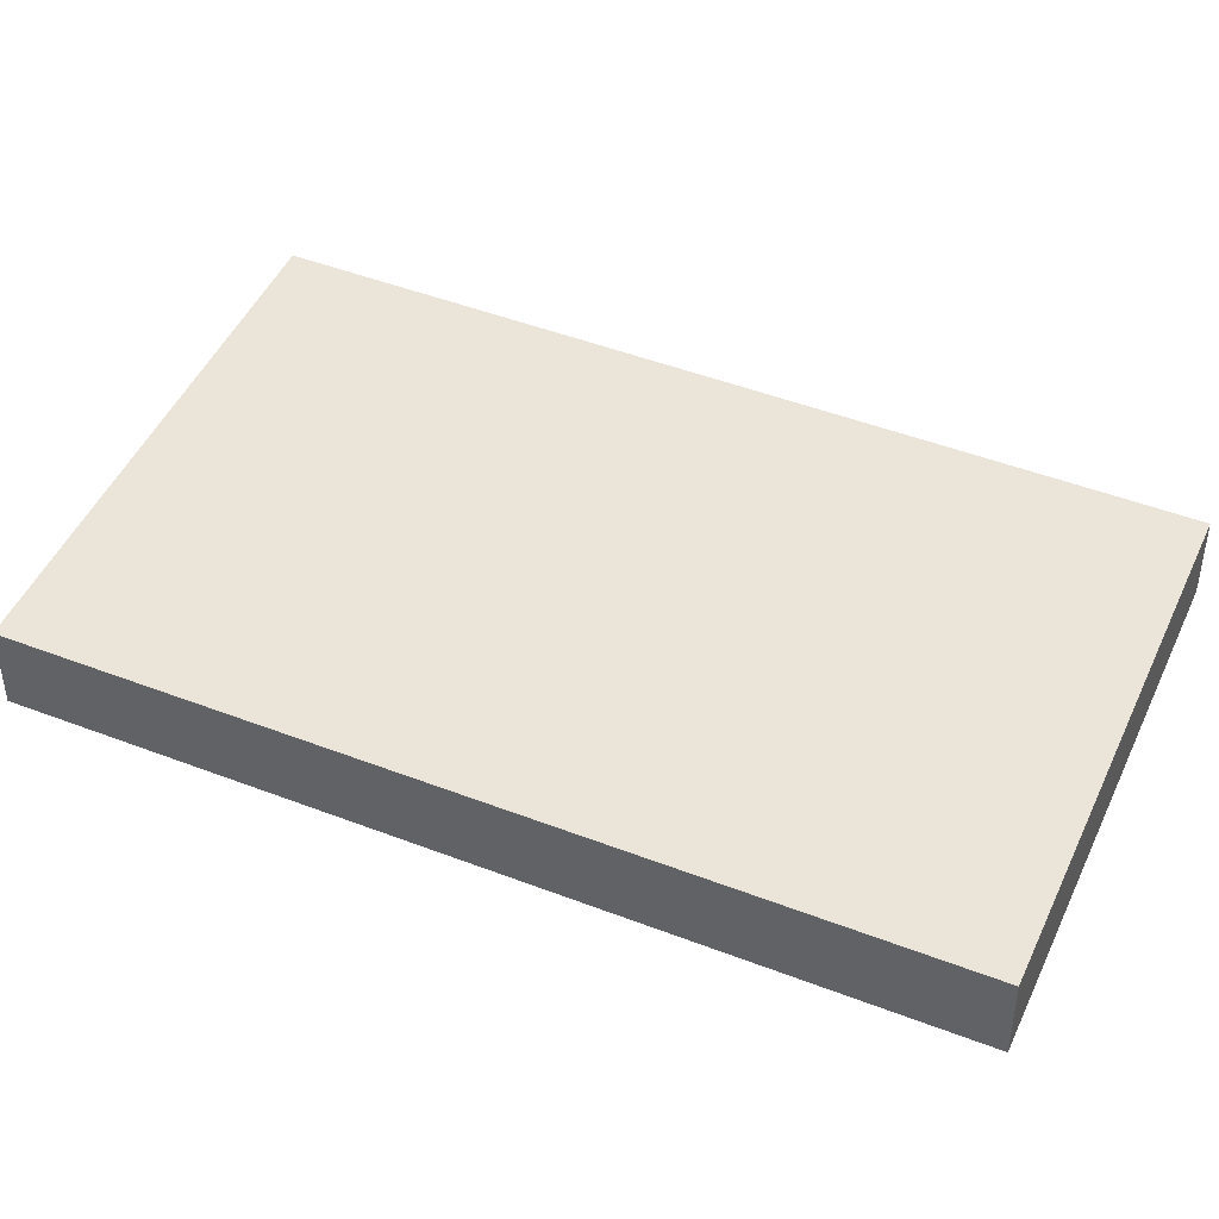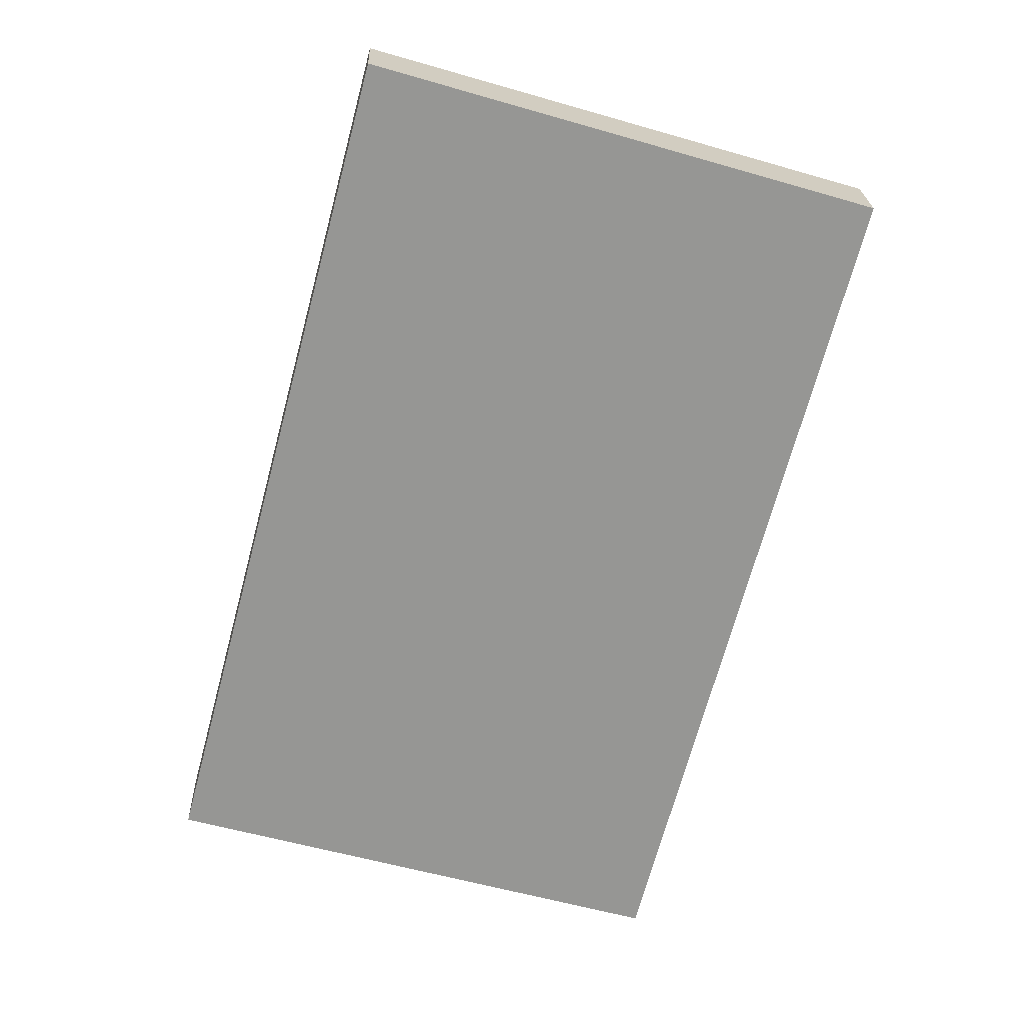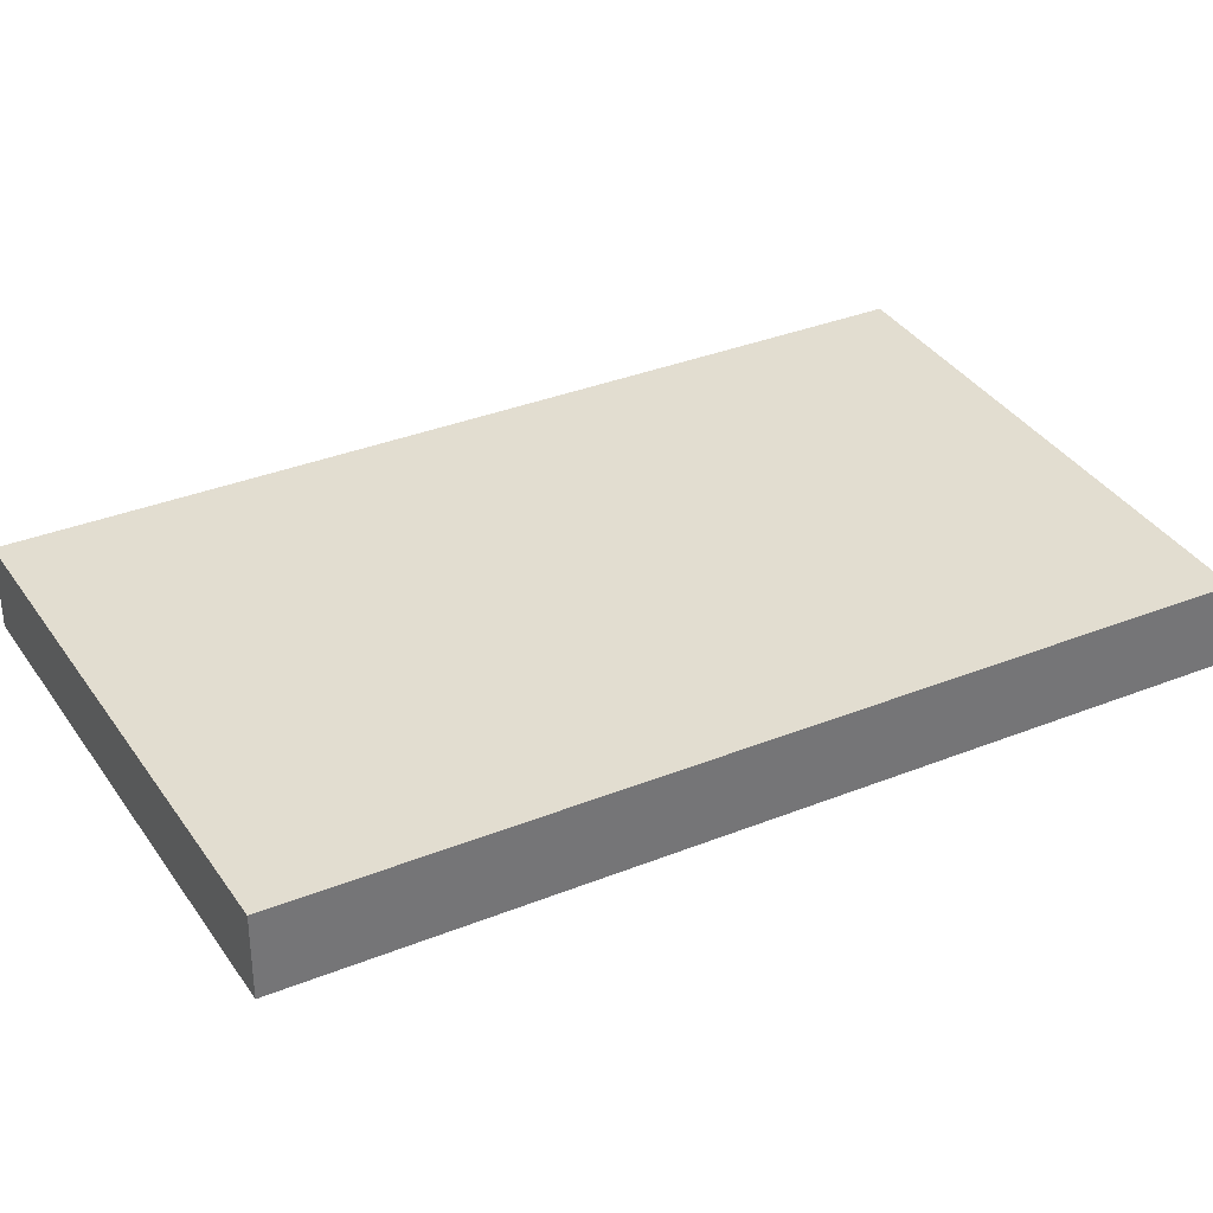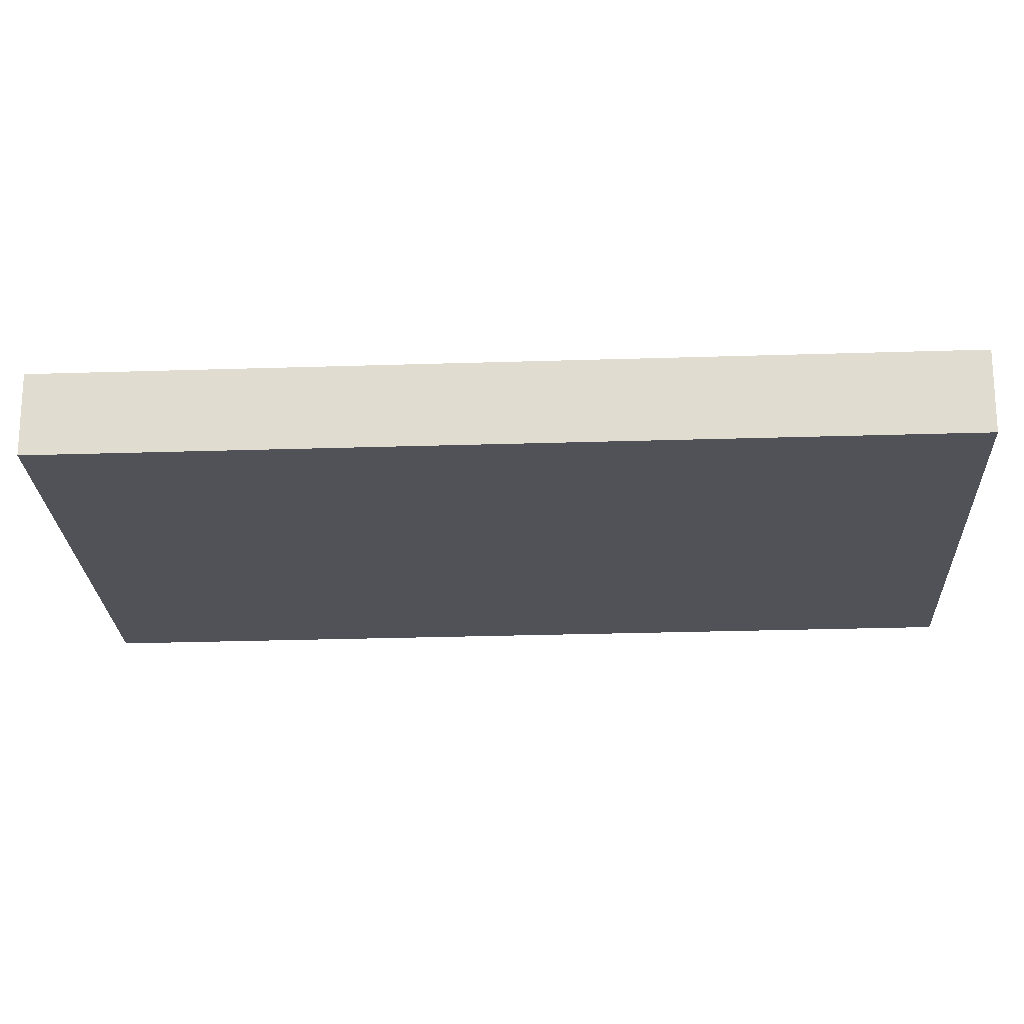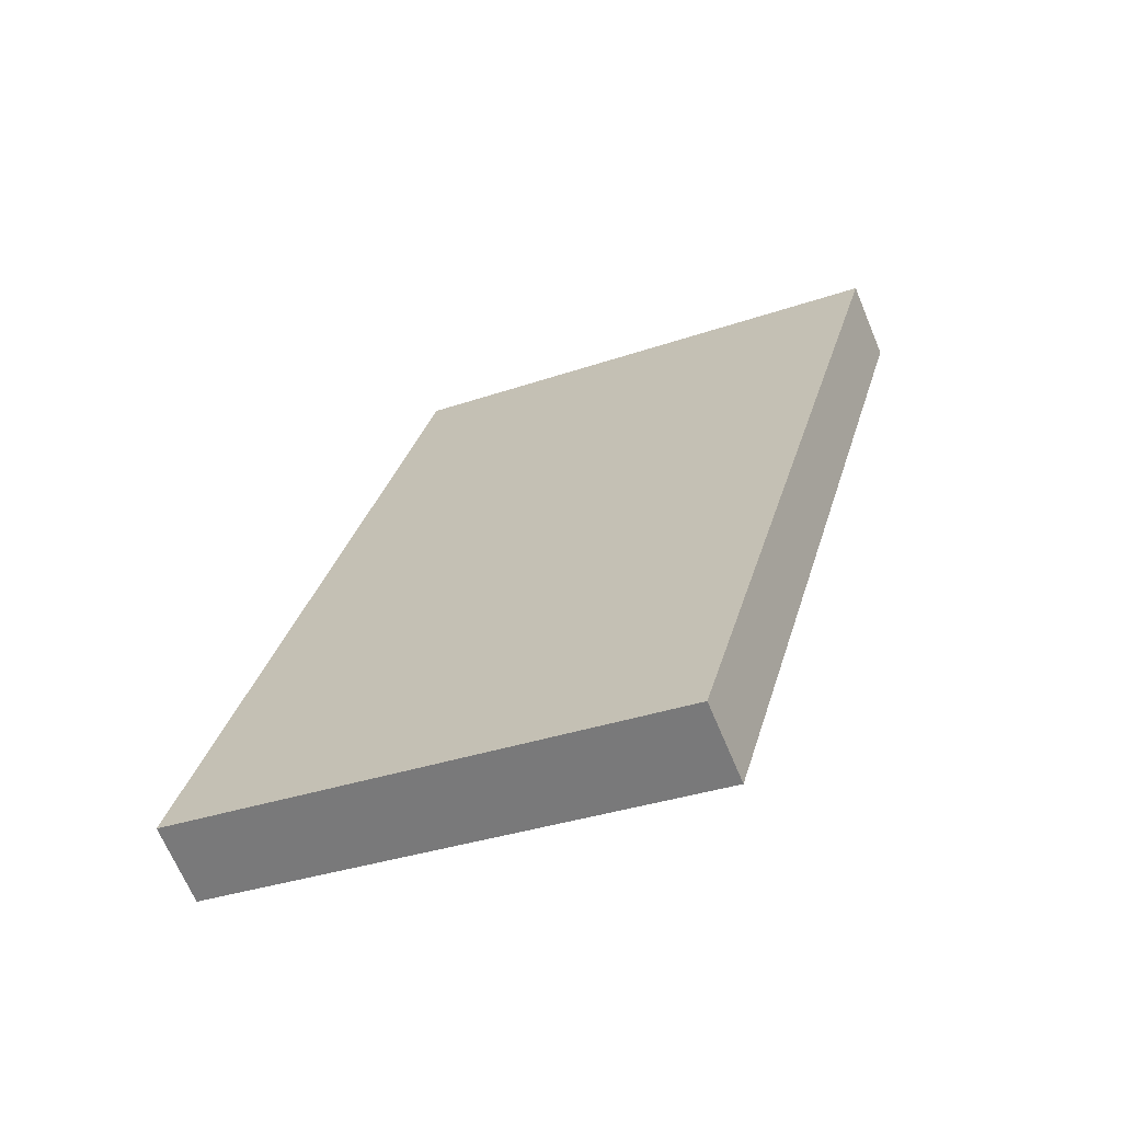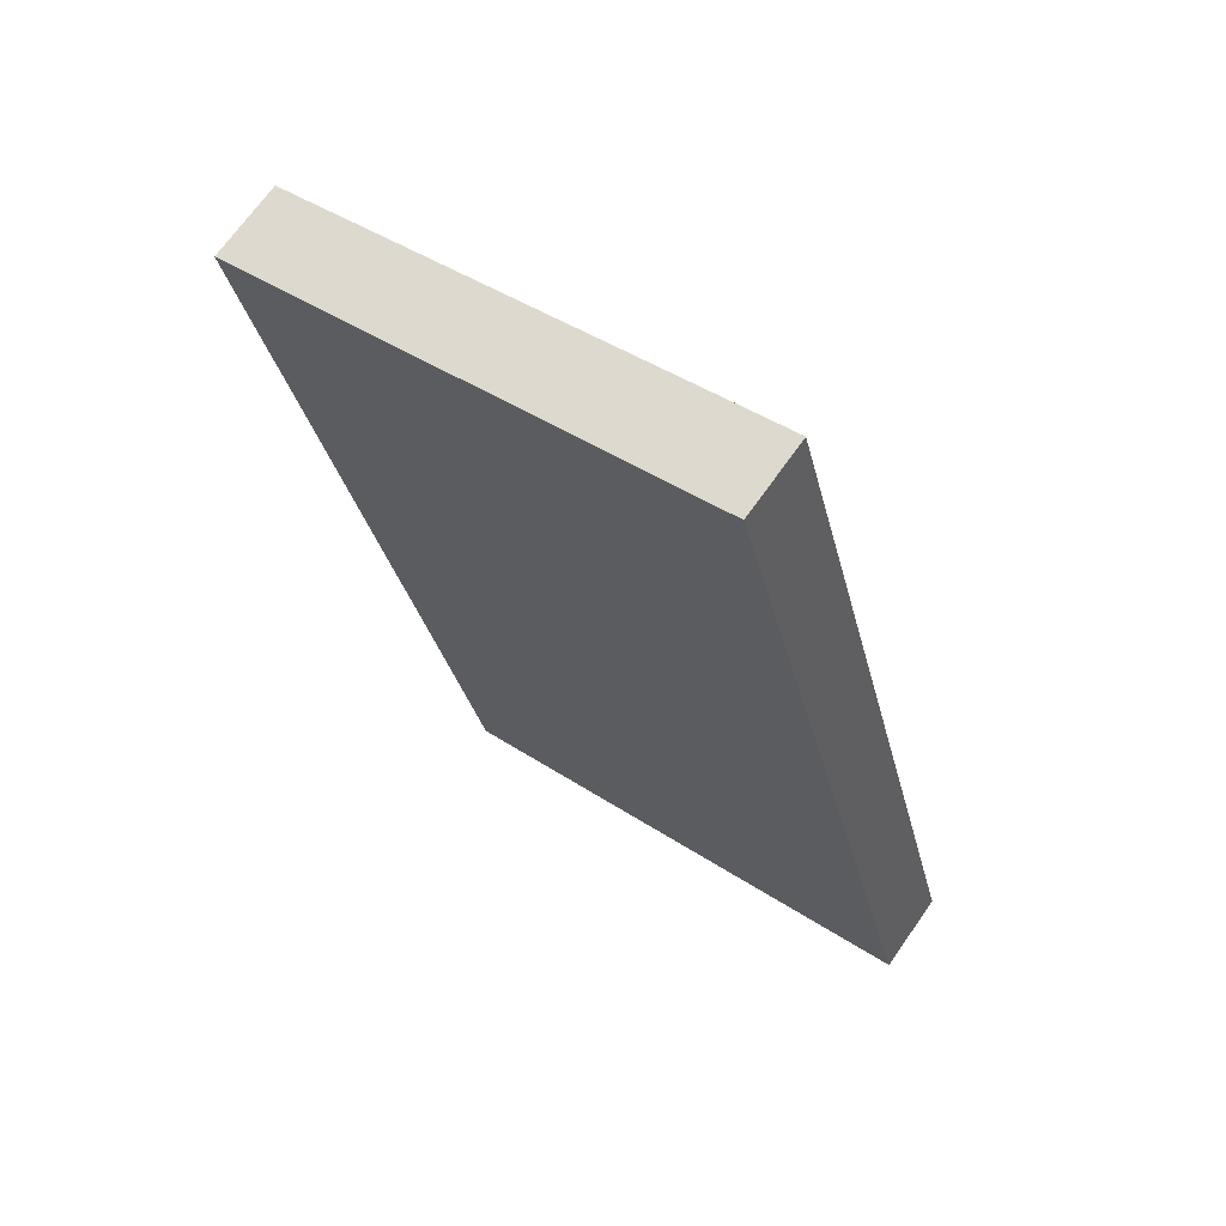
<metadata>
{"format":"obj","ext":"obj","renderer":"f3d","projection":"perspective","resolution":1024,"background":"white","views":[{"elev":45.3,"azim":129.1,"up":"+Y"},{"elev":22.5,"azim":-2.1,"up":"+Z"},{"elev":35.3,"azim":77.0,"up":"+Y"},{"elev":-21.6,"azim":108.4,"up":"+Y"},{"elev":-66.9,"azim":22.6,"up":"+Z"},{"elev":69.4,"azim":-144.8,"up":"+Z"}]}
</metadata>
<code>
v  0 0.785 4.807e-17
v  7.182 0.785 6.841
v  4.978 0.785 -1.397
v  2.19 0.785 8.316
v  7.182 -4.189e-16 6.841
v  4.978 8.554e-17 -1.397
v  0 0 0
v  2.19 -5.092e-16 8.316
g defaultobject
f 1 2 3
f 2 1 4
f 5 3 2
f 3 5 6
f 6 1 3
f 1 6 7
f 7 4 1
f 4 7 8
f 8 2 4
f 2 8 5
f 5 7 6
f 7 5 8

</code>
